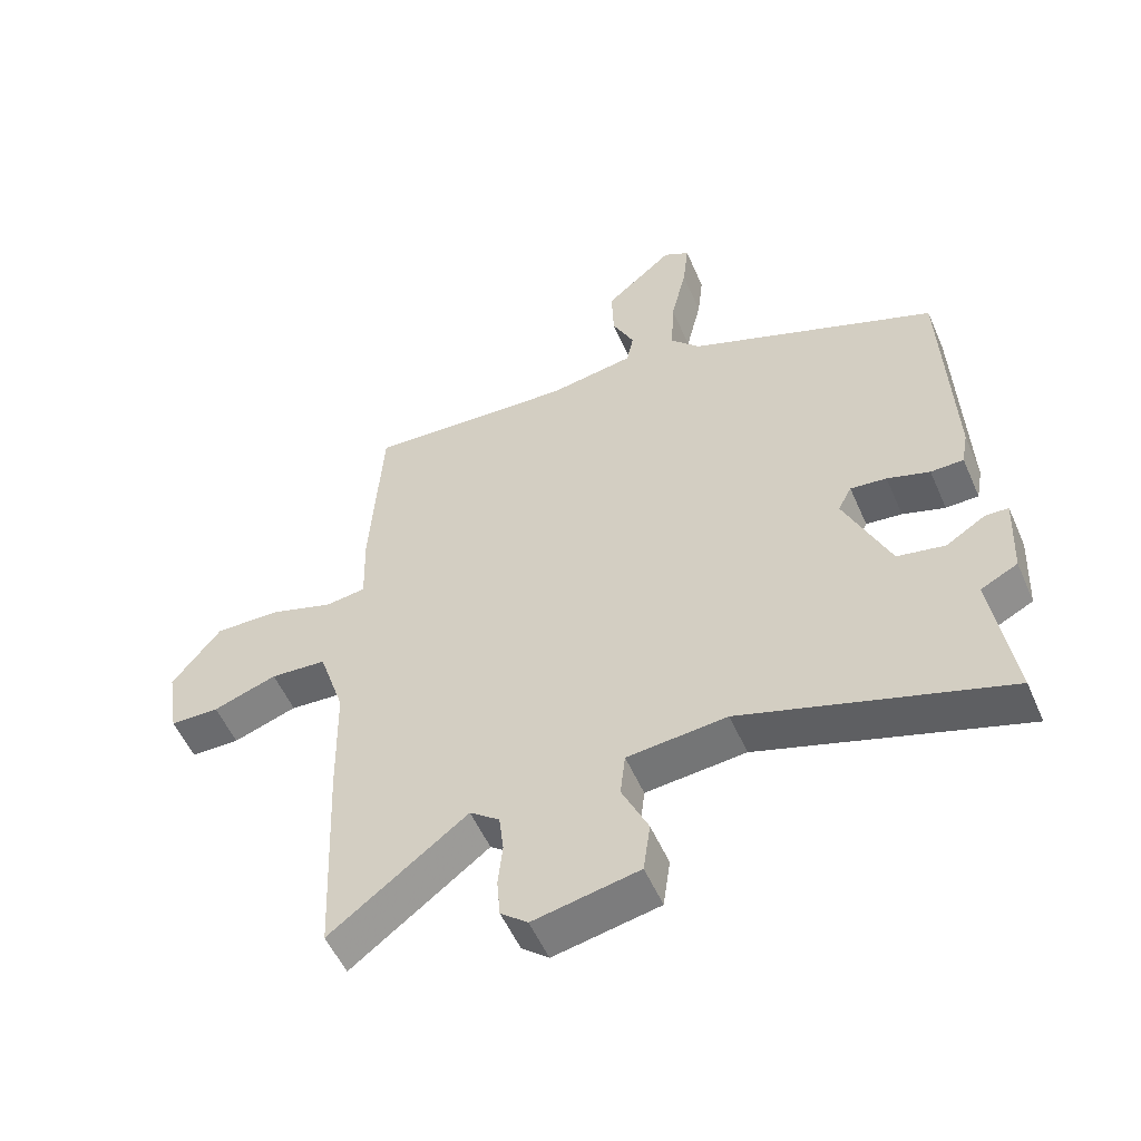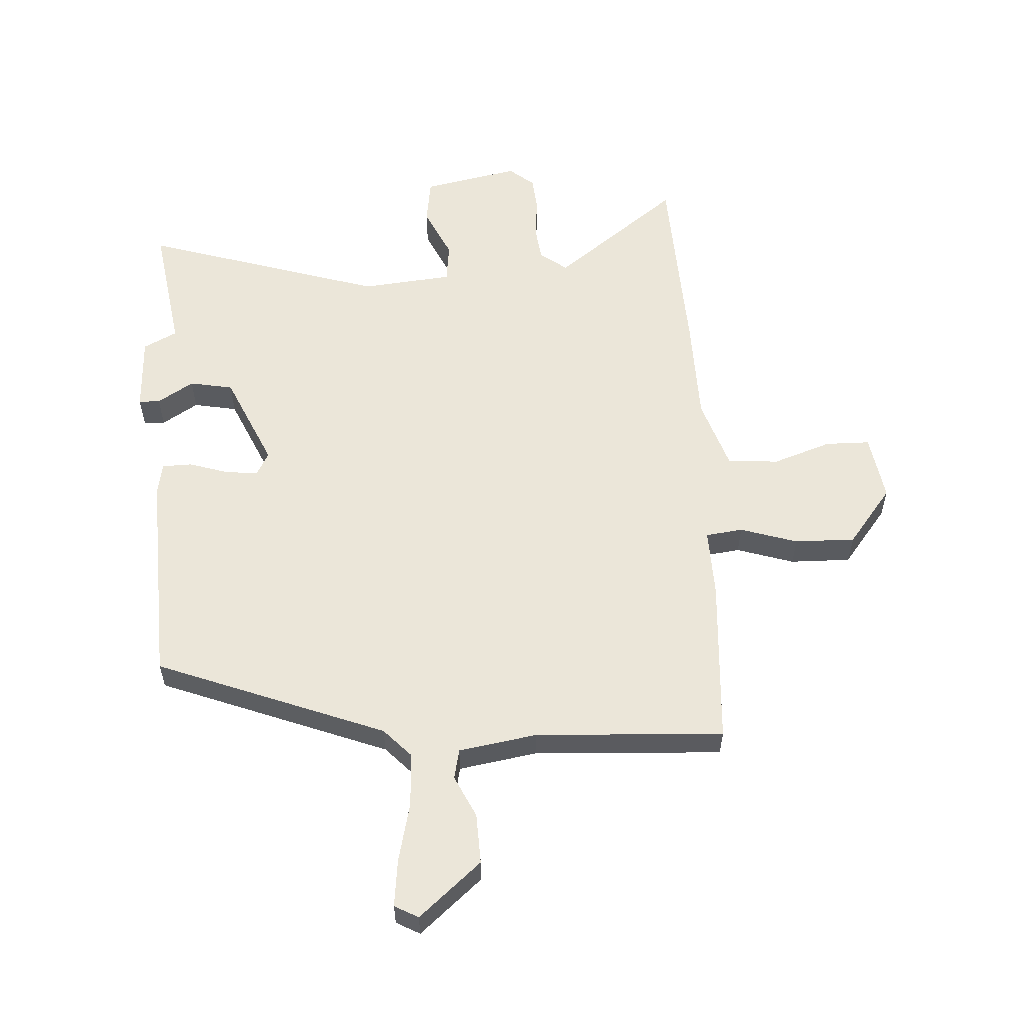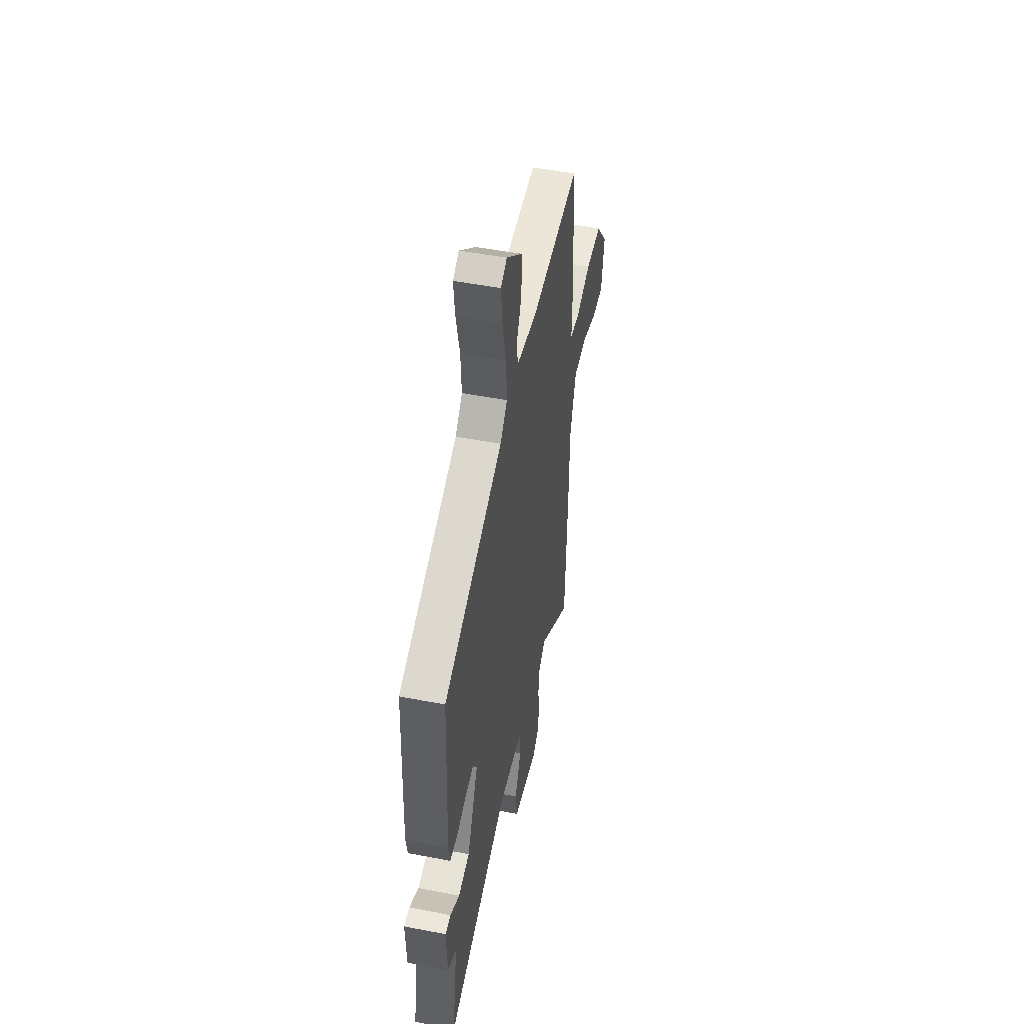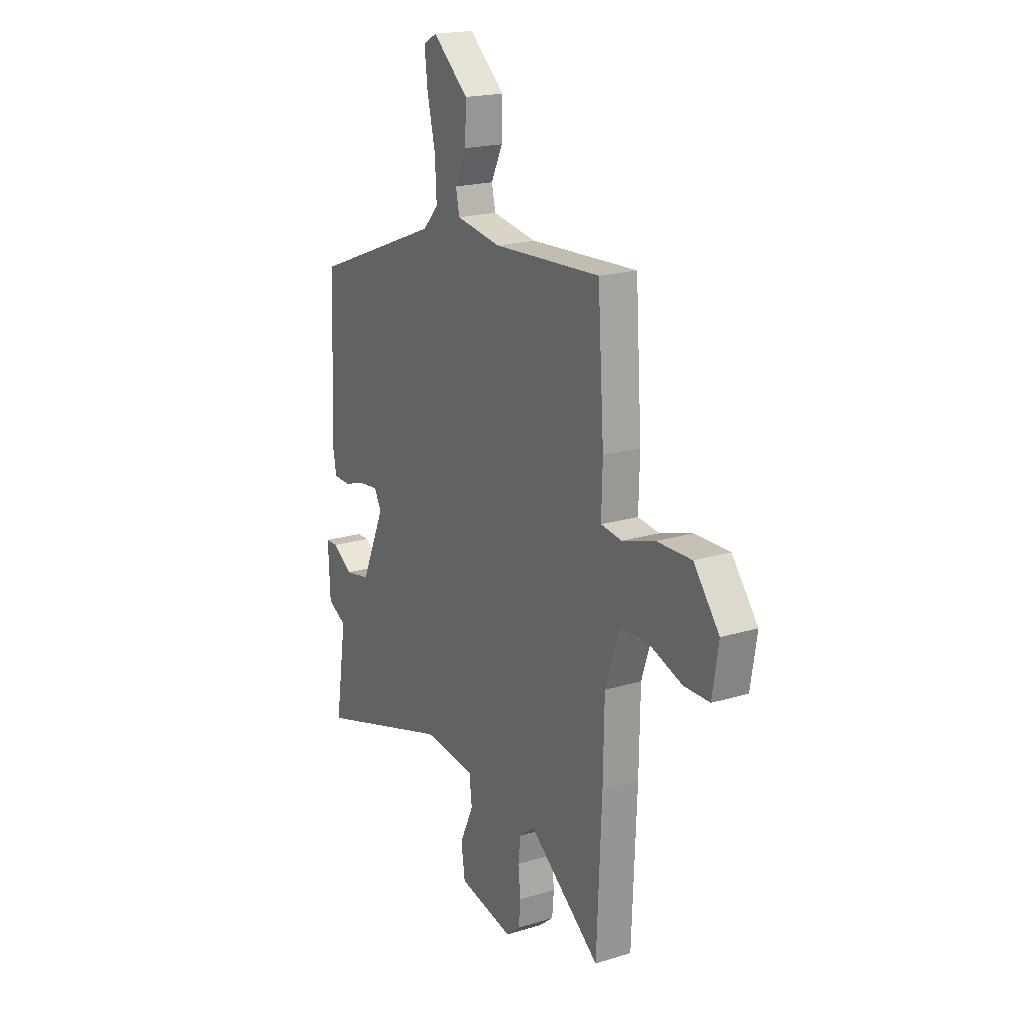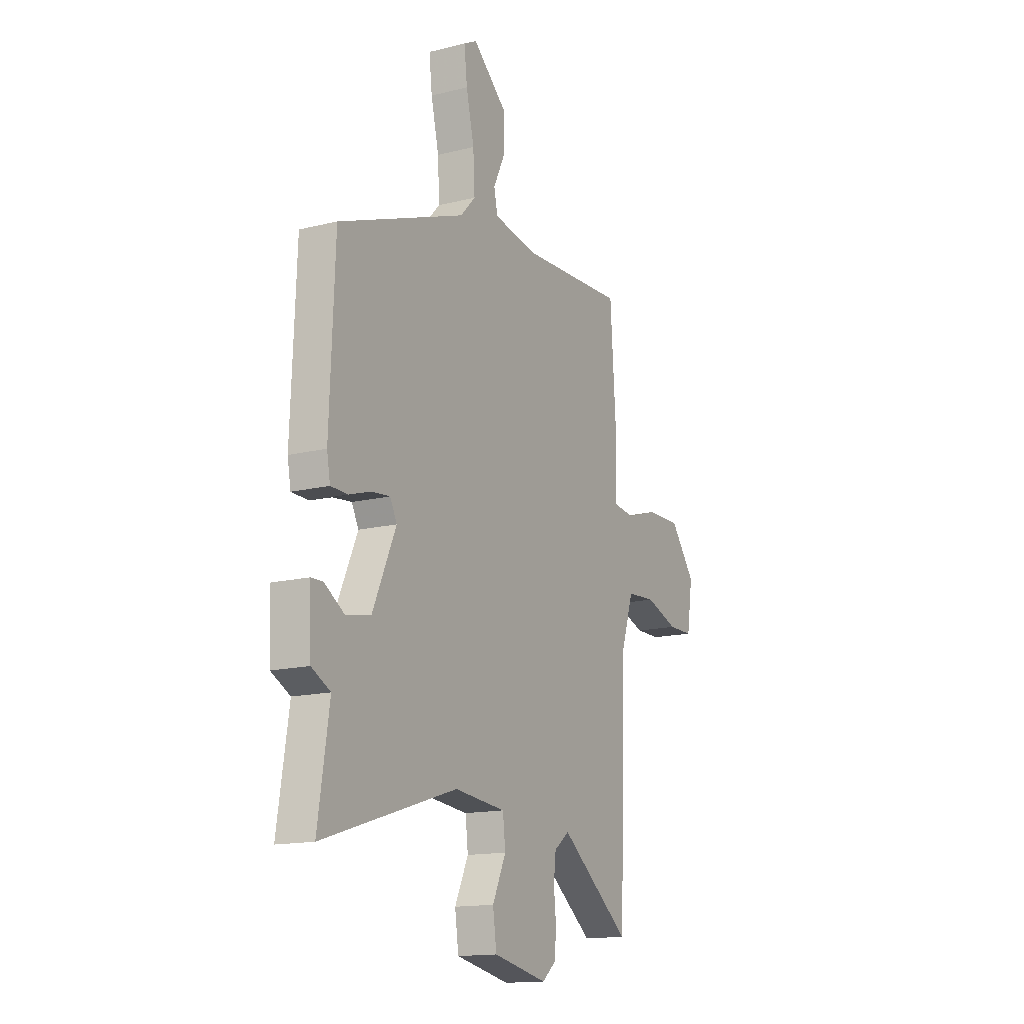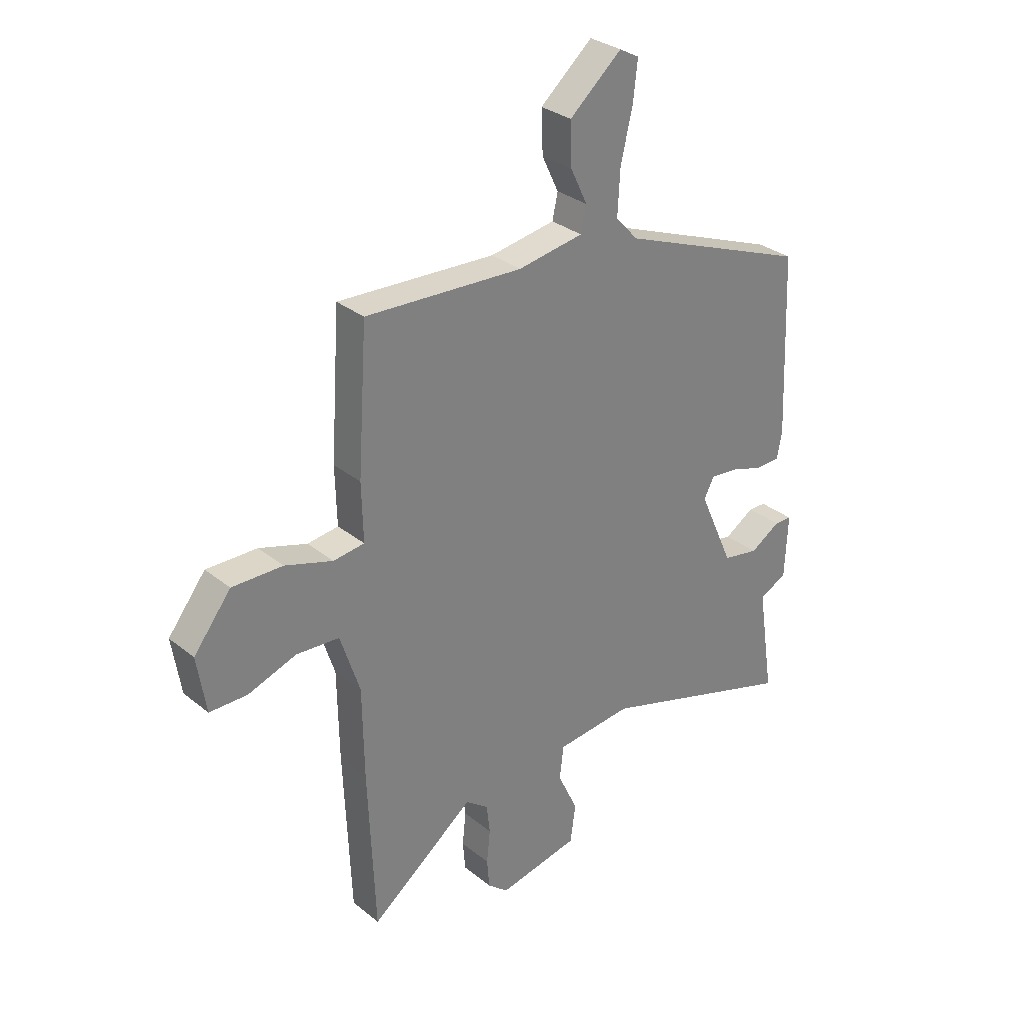
<metadata>
{"format":"obj","ext":"obj","renderer":"f3d","projection":"perspective","resolution":1024,"background":"white","views":[{"elev":-53.8,"azim":-156.7,"up":"+Z"},{"elev":57.1,"azim":-3.4,"up":"+Y"},{"elev":49.8,"azim":-78.0,"up":"+Z"},{"elev":19.6,"azim":60.4,"up":"+Z"},{"elev":-15.1,"azim":-61.9,"up":"+Z"},{"elev":30.8,"azim":138.9,"up":"+Z"}]}
</metadata>
<code>
v -0.517 0.07 -0.611
v -0.483 0.07 -0.39
v -0.54 0.07 -0.361
v -0.546 0.07 -0.231
v -0.51 0.07 -0.23
v -0.449 0.07 -0.268
v -0.375 0.07 -0.254
v -0.304 0.07 -0.095
v -0.325 0.07 -0.055
v -0.381 0.07 -0.061
v -0.447 0.07 -0.082
v -0.498 0.07 -0.081
v -0.508 0.07 -0.026
v -0.493 0.07 0.342
v -0.106 0.07 0.492
v -0.06 0.07 0.541
v -0.065 0.07 0.633
v -0.089 0.07 0.735
v -0.098 0.07 0.814
v -0.058 0.07 0.836
v 0.048 0.07 0.745
v 0.045 0.07 0.659
v 0.011 0.07 0.588
v 0.022 0.07 0.537
v 0.155 0.07 0.515
v 0.475 0.07 0.532
v 0.494 0.07 0.246
v 0.491 0.07 0.129
v 0.554 0.07 0.121
v 0.651 0.07 0.152
v 0.754 0.07 0.154
v 0.83 0.07 0.057
v 0.812 0.07 -0.057
v 0.736 0.07 -0.058
v 0.637 0.07 -0.024
v 0.55 0.07 -0.03
v 0.51 0.07 -0.152
v 0.507 0.07 -0.334
v 0.493 0.07 -0.669
v 0.28 0.07 -0.507
v 0.234 0.07 -0.542
v 0.227 0.07 -0.602
v 0.234 0.07 -0.67
v 0.229 0.07 -0.73
v 0.187 0.07 -0.765
v 0.023 0.07 -0.732
v 0.012 0.07 -0.654
v 0.053 0.07 -0.566
v 0.045 0.07 -0.498
v -0.11 0.07 -0.483
v -0.517 0 -0.611
v -0.483 0 -0.39
v -0.54 0 -0.361
v -0.546 0 -0.231
v -0.51 0 -0.23
v -0.449 0 -0.268
v -0.375 0 -0.254
v -0.304 0 -0.095
v -0.325 0 -0.055
v -0.381 0 -0.061
v -0.447 0 -0.082
v -0.498 0 -0.081
v -0.508 0 -0.026
v -0.493 0 0.342
v -0.106 0 0.492
v -0.06 0 0.541
v -0.065 0 0.633
v -0.089 0 0.735
v -0.098 0 0.814
v -0.058 0 0.836
v 0.048 0 0.745
v 0.045 0 0.659
v 0.011 0 0.588
v 0.022 0 0.537
v 0.155 0 0.515
v 0.475 0 0.532
v 0.494 0 0.246
v 0.491 0 0.129
v 0.554 0 0.121
v 0.651 0 0.152
v 0.754 0 0.154
v 0.83 0 0.057
v 0.812 0 -0.057
v 0.736 0 -0.058
v 0.637 0 -0.024
v 0.55 0 -0.03
v 0.51 0 -0.152
v 0.507 0 -0.334
v 0.493 0 -0.669
v 0.28 0 -0.507
v 0.234 0 -0.542
v 0.227 0 -0.602
v 0.234 0 -0.67
v 0.229 0 -0.73
v 0.187 0 -0.765
v 0.023 0 -0.732
v 0.012 0 -0.654
v 0.053 0 -0.566
v 0.045 0 -0.498
v -0.11 0 -0.483
f 45 46 47 48
f 45 48 49
f 42 43 44 45
f 41 42 45 49
f 40 41 49
f 37 38 39 40
f 36 37 40 49
f 32 33 34 35
f 32 35 36
f 29 30 31 32
f 28 29 32 36
f 25 26 27 28
f 24 25 28 36
f 20 21 22 23
f 20 23 24
f 17 18 19 20
f 16 17 20 24
f 15 16 24 36
f 10 11 12 13
f 9 10 13 14
f 8 9 14 15
f 3 4 5 6
f 2 3 6 7
f 50 1 2 7
f 49 50 7 8
f 8 15 36 49
f 98 97 96 95
f 99 98 95
f 95 94 93 92
f 99 95 92 91
f 99 91 90
f 90 89 88 87
f 99 90 87 86
f 85 84 83 82
f 86 85 82
f 82 81 80 79
f 86 82 79 78
f 78 77 76 75
f 86 78 75 74
f 73 72 71 70
f 74 73 70
f 70 69 68 67
f 74 70 67 66
f 86 74 66 65
f 63 62 61 60
f 64 63 60 59
f 65 64 59 58
f 56 55 54 53
f 57 56 53 52
f 57 52 51 100
f 58 57 100 99
f 99 86 65 58
f 1 51 52 2
f 2 52 53 3
f 3 53 54 4
f 4 54 55 5
f 5 55 56 6
f 6 56 57 7
f 7 57 58 8
f 8 58 59 9
f 9 59 60 10
f 10 60 61 11
f 11 61 62 12
f 12 62 63 13
f 13 63 64 14
f 14 64 65 15
f 15 65 66 16
f 16 66 67 17
f 17 67 68 18
f 18 68 69 19
f 19 69 70 20
f 20 70 71 21
f 21 71 72 22
f 22 72 73 23
f 23 73 74 24
f 24 74 75 25
f 25 75 76 26
f 26 76 77 27
f 27 77 78 28
f 28 78 79 29
f 29 79 80 30
f 30 80 81 31
f 31 81 82 32
f 32 82 83 33
f 33 83 84 34
f 34 84 85 35
f 35 85 86 36
f 36 86 87 37
f 37 87 88 38
f 38 88 89 39
f 39 89 90 40
f 40 90 91 41
f 41 91 92 42
f 42 92 93 43
f 43 93 94 44
f 44 94 95 45
f 45 95 96 46
f 46 96 97 47
f 47 97 98 48
f 48 98 99 49
f 49 99 100 50
f 50 100 51 1

</code>
